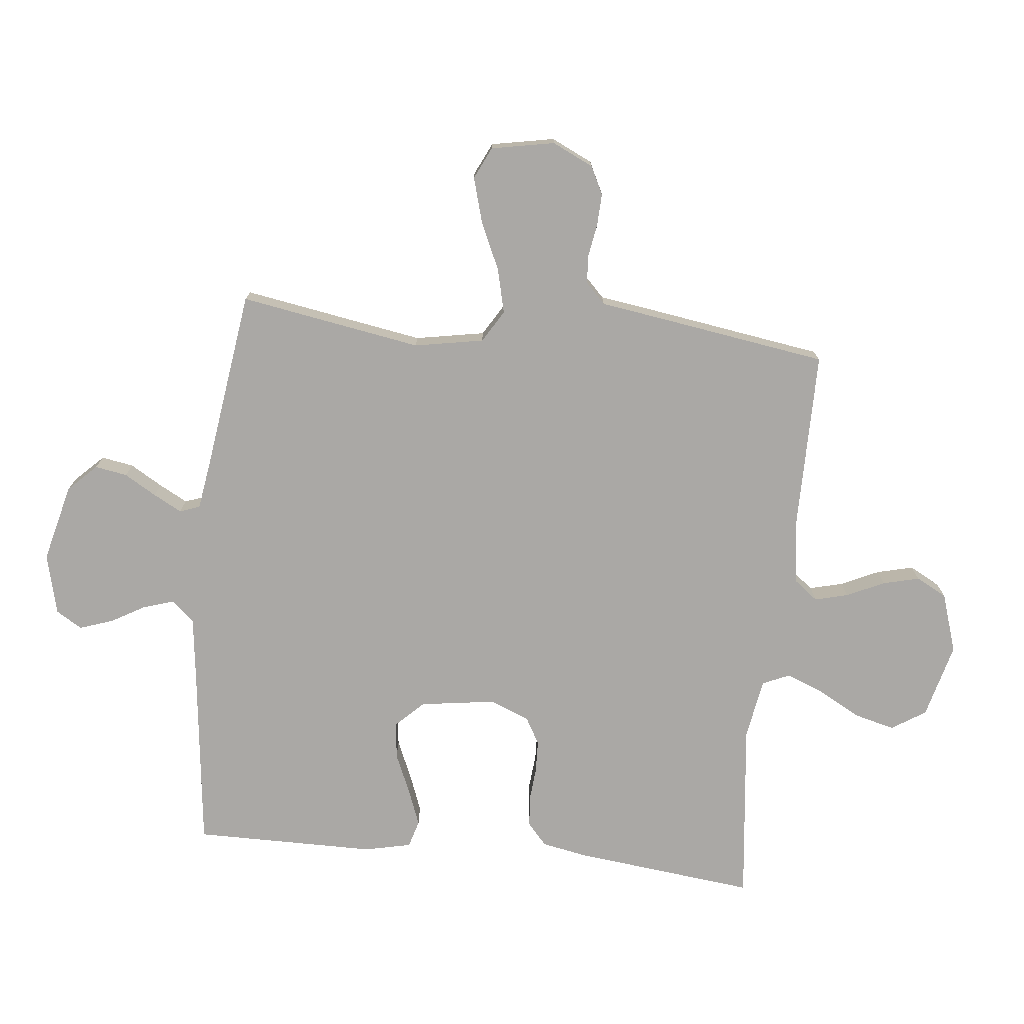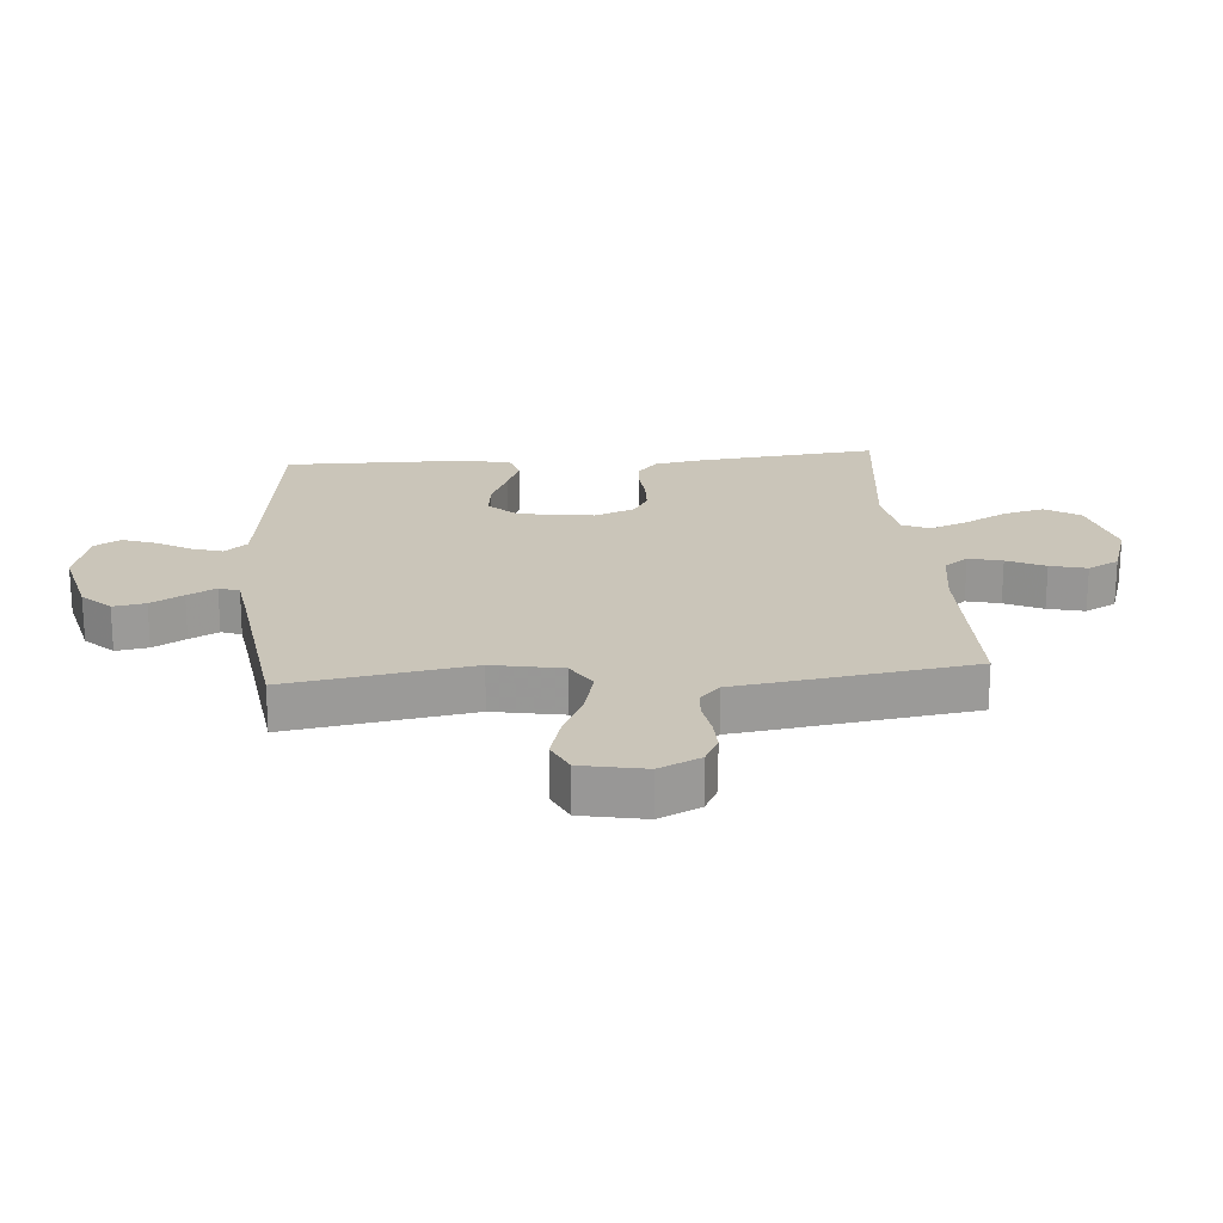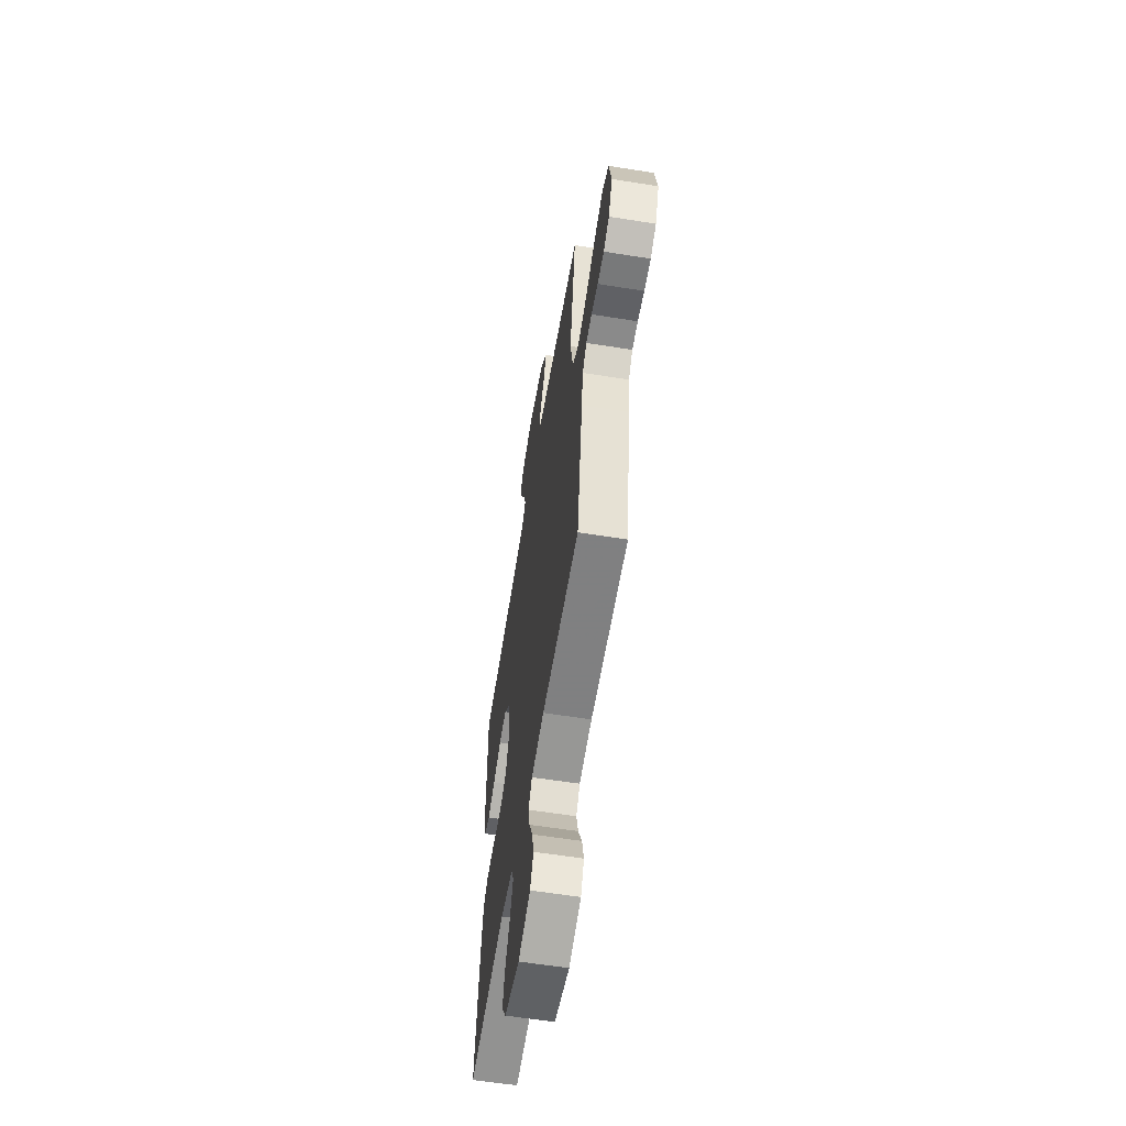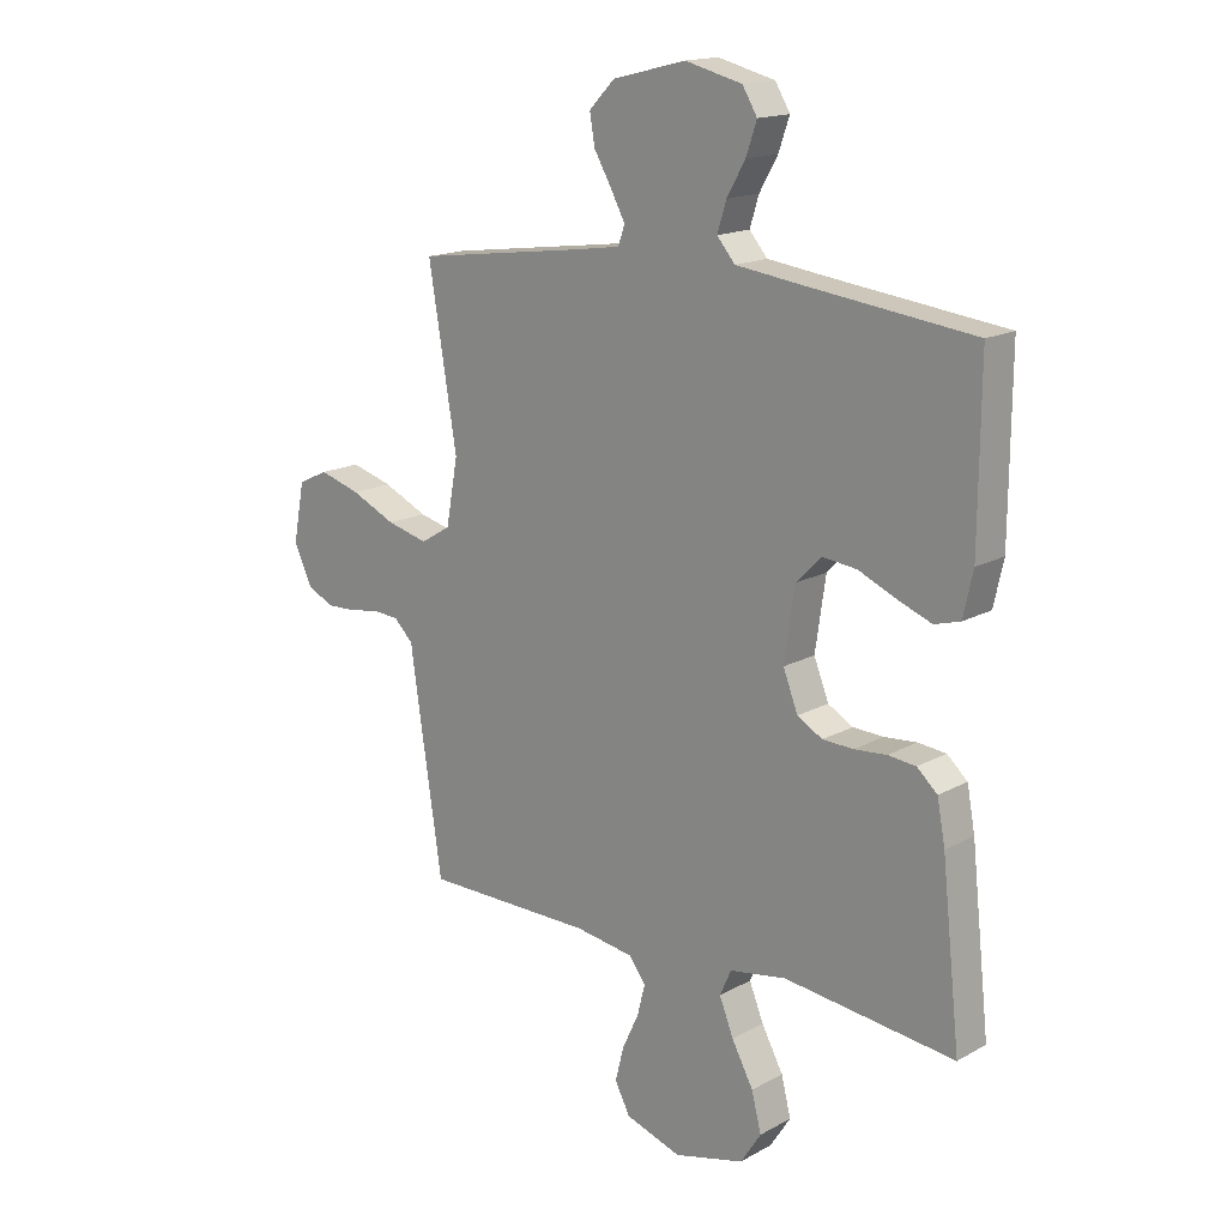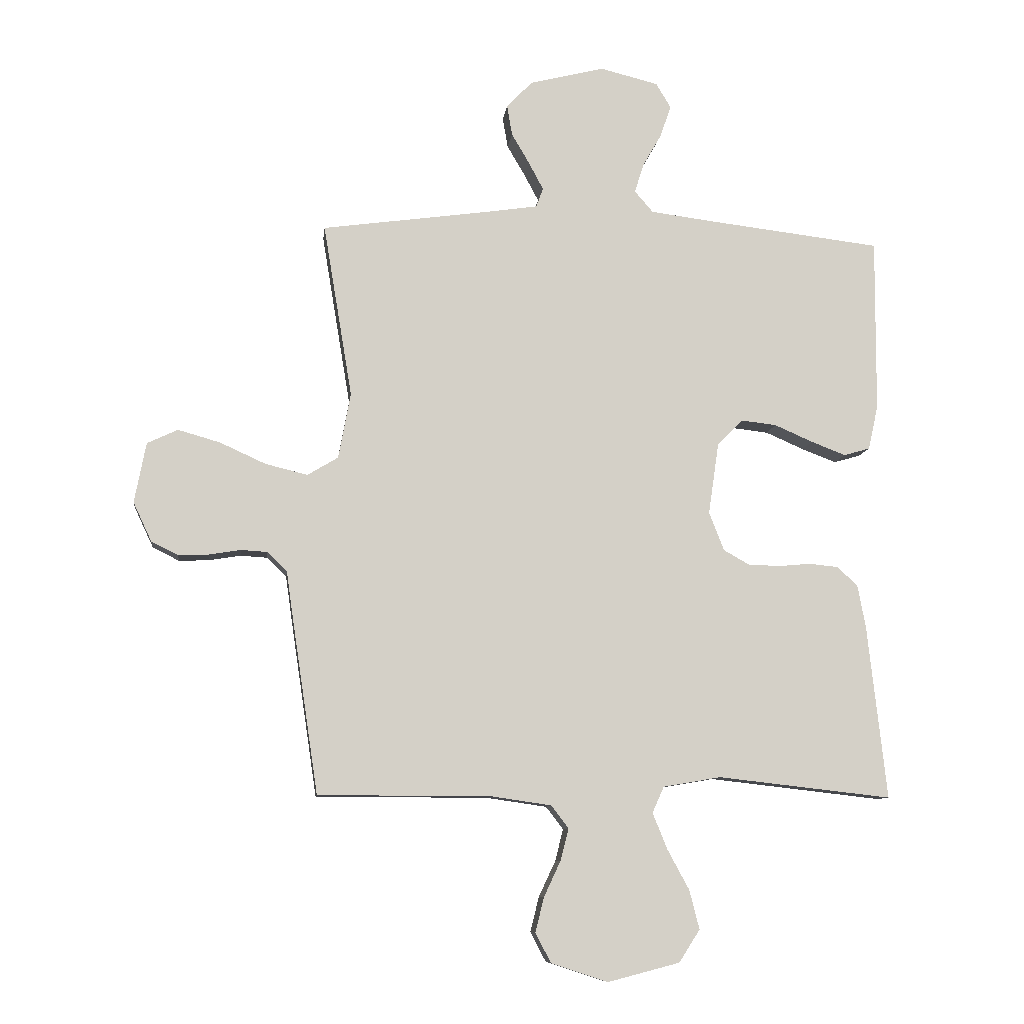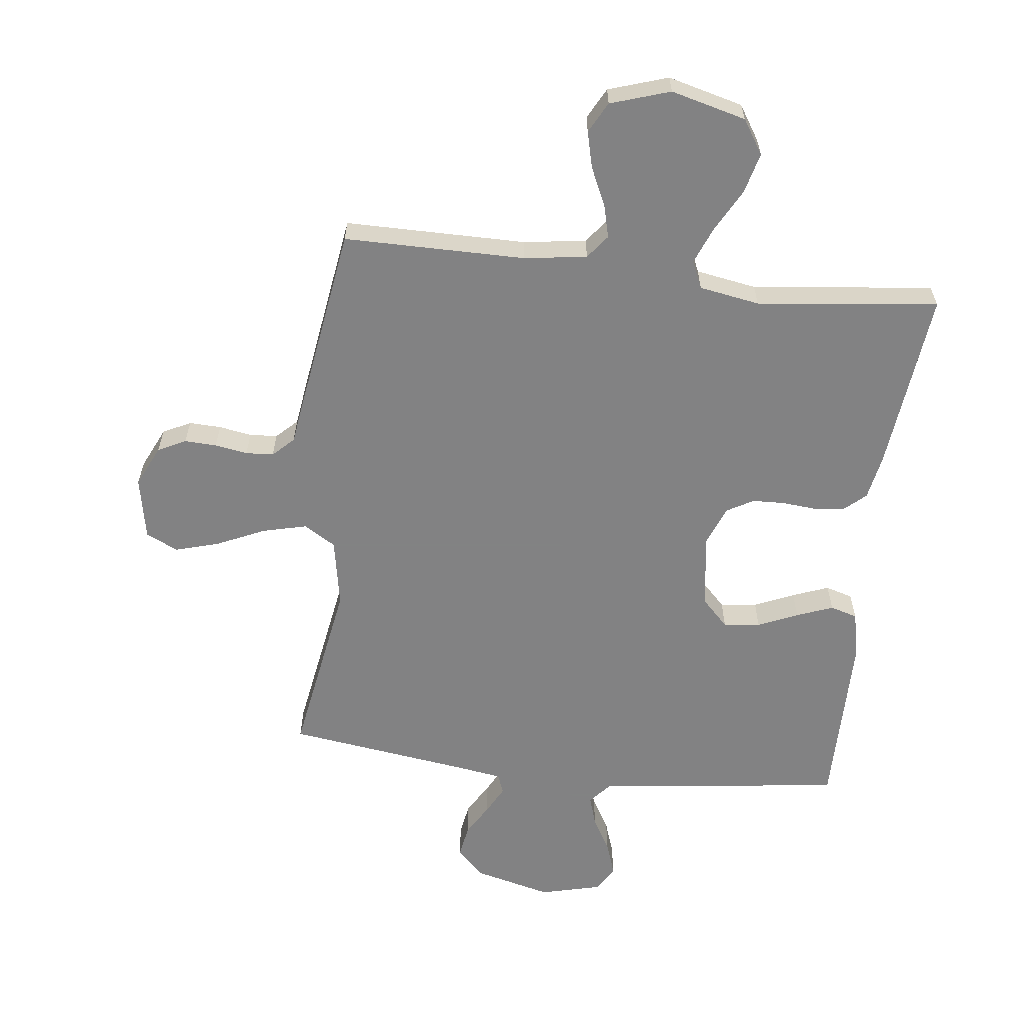
<metadata>
{"format":"obj","ext":"obj","renderer":"f3d","projection":"perspective","resolution":1024,"background":"white","views":[{"elev":-75.1,"azim":83.9,"up":"+Y"},{"elev":20.6,"azim":85.4,"up":"+Y"},{"elev":-59.8,"azim":80.7,"up":"+Z"},{"elev":16.3,"azim":-138.2,"up":"+Z"},{"elev":-9.3,"azim":173.4,"up":"+Z"},{"elev":-60.9,"azim":173.2,"up":"+Y"}]}
</metadata>
<code>
v 0.5 0.07 0.5
v 0.45 0.07 0.2
v 0.471 0.07 0.086
v 0.524 0.07 0.054
v 0.597 0.07 0.072
v 0.676 0.07 0.108
v 0.749 0.07 0.129
v 0.802 0.07 0.104
v 0.822 0.07 0
v 0.79 0.07 -0.068
v 0.744 0.07 -0.091
v 0.691 0.07 -0.089
v 0.637 0.07 -0.08
v 0.591 0.07 -0.083
v 0.557 0.07 -0.116
v 0.545 0.07 -0.2
v 0.5 0.07 -0.5
v 0.2 0.07 -0.501
v 0.097 0.07 -0.516
v 0.067 0.07 -0.555
v 0.081 0.07 -0.61
v 0.11 0.07 -0.672
v 0.125 0.07 -0.732
v 0.098 0.07 -0.783
v 0 0.07 -0.815
v -0.124 0.07 -0.783
v -0.16 0.07 -0.727
v -0.143 0.07 -0.66
v -0.105 0.07 -0.59
v -0.08 0.07 -0.528
v -0.1 0.07 -0.483
v -0.2 0.07 -0.466
v -0.5 0.07 -0.5
v -0.467 0.07 -0.2
v -0.453 0.07 -0.125
v -0.417 0.07 -0.093
v -0.368 0.07 -0.088
v -0.311 0.07 -0.093
v -0.257 0.07 -0.091
v -0.213 0.07 -0.066
v -0.187 0.07 0
v -0.205 0.07 0.124
v -0.249 0.07 0.169
v -0.31 0.07 0.162
v -0.376 0.07 0.133
v -0.436 0.07 0.11
v -0.481 0.07 0.123
v -0.498 0.07 0.2
v -0.5 0.07 0.5
v -0.2 0.07 0.536
v -0.091 0.07 0.55
v -0.059 0.07 0.587
v -0.075 0.07 0.638
v -0.107 0.07 0.694
v -0.126 0.07 0.749
v -0.1 0.07 0.792
v 0 0.07 0.817
v 0.129 0.07 0.785
v 0.174 0.07 0.739
v 0.165 0.07 0.686
v 0.134 0.07 0.633
v 0.109 0.07 0.586
v 0.121 0.07 0.553
v 0.2 0.07 0.541
v 0.5 0 0.5
v 0.45 0 0.2
v 0.471 0 0.086
v 0.524 0 0.054
v 0.597 0 0.072
v 0.676 0 0.108
v 0.749 0 0.129
v 0.802 0 0.104
v 0.822 0 0
v 0.79 0 -0.068
v 0.744 0 -0.091
v 0.691 0 -0.089
v 0.637 0 -0.08
v 0.591 0 -0.083
v 0.557 0 -0.116
v 0.545 0 -0.2
v 0.5 0 -0.5
v 0.2 0 -0.501
v 0.097 0 -0.516
v 0.067 0 -0.555
v 0.081 0 -0.61
v 0.11 0 -0.672
v 0.125 0 -0.732
v 0.098 0 -0.783
v 0 0 -0.815
v -0.124 0 -0.783
v -0.16 0 -0.727
v -0.143 0 -0.66
v -0.105 0 -0.59
v -0.08 0 -0.528
v -0.1 0 -0.483
v -0.2 0 -0.466
v -0.5 0 -0.5
v -0.467 0 -0.2
v -0.453 0 -0.125
v -0.417 0 -0.093
v -0.368 0 -0.088
v -0.311 0 -0.093
v -0.257 0 -0.091
v -0.213 0 -0.066
v -0.187 0 0
v -0.205 0 0.124
v -0.249 0 0.169
v -0.31 0 0.162
v -0.376 0 0.133
v -0.436 0 0.11
v -0.481 0 0.123
v -0.498 0 0.2
v -0.5 0 0.5
v -0.2 0 0.536
v -0.091 0 0.55
v -0.059 0 0.587
v -0.075 0 0.638
v -0.107 0 0.694
v -0.126 0 0.749
v -0.1 0 0.792
v 0 0 0.817
v 0.129 0 0.785
v 0.174 0 0.739
v 0.165 0 0.686
v 0.134 0 0.633
v 0.109 0 0.586
v 0.121 0 0.553
v 0.2 0 0.541
f 59 60 61
f 58 59 61
f 57 58 61
f 56 57 61
f 55 56 61
f 54 55 61
f 53 54 61
f 52 53 61 62
f 51 52 62 63
f 48 49 50
f 47 48 50
f 46 47 50
f 45 46 50
f 44 45 50
f 51 63 64
f 50 51 64
f 44 50 64
f 43 44 64
f 36 37 38
f 35 36 38
f 34 35 38
f 33 34 38
f 32 33 38
f 31 32 38 39
f 30 31 39 40
f 27 28 29
f 26 27 29
f 25 26 29
f 24 25 29
f 23 24 29
f 22 23 29
f 21 22 29
f 20 21 29 30
f 30 40 41
f 20 30 41
f 19 20 41
f 15 16 17 18
f 11 12 13
f 10 11 13
f 9 10 13
f 8 9 13
f 7 8 13
f 6 7 13
f 5 6 13
f 4 5 13 14
f 3 4 14 15
f 64 1 2
f 43 64 2
f 42 43 2
f 19 41 42
f 18 19 42
f 15 18 42
f 3 15 42
f 2 3 42
f 125 124 123
f 125 123 122
f 125 122 121
f 125 121 120
f 125 120 119
f 125 119 118
f 125 118 117
f 126 125 117 116
f 127 126 116 115
f 114 113 112
f 114 112 111
f 114 111 110
f 114 110 109
f 114 109 108
f 128 127 115
f 128 115 114
f 128 114 108
f 128 108 107
f 102 101 100
f 102 100 99
f 102 99 98
f 102 98 97
f 102 97 96
f 103 102 96 95
f 104 103 95 94
f 93 92 91
f 93 91 90
f 93 90 89
f 93 89 88
f 93 88 87
f 93 87 86
f 93 86 85
f 94 93 85 84
f 105 104 94
f 105 94 84
f 105 84 83
f 82 81 80 79
f 77 76 75
f 77 75 74
f 77 74 73
f 77 73 72
f 77 72 71
f 77 71 70
f 77 70 69
f 78 77 69 68
f 79 78 68 67
f 66 65 128
f 66 128 107
f 66 107 106
f 106 105 83
f 106 83 82
f 106 82 79
f 106 79 67
f 106 67 66
f 1 65 66 2
f 2 66 67 3
f 3 67 68 4
f 4 68 69 5
f 5 69 70 6
f 6 70 71 7
f 7 71 72 8
f 8 72 73 9
f 9 73 74 10
f 10 74 75 11
f 11 75 76 12
f 12 76 77 13
f 13 77 78 14
f 14 78 79 15
f 15 79 80 16
f 16 80 81 17
f 17 81 82 18
f 18 82 83 19
f 19 83 84 20
f 20 84 85 21
f 21 85 86 22
f 22 86 87 23
f 23 87 88 24
f 24 88 89 25
f 25 89 90 26
f 26 90 91 27
f 27 91 92 28
f 28 92 93 29
f 29 93 94 30
f 30 94 95 31
f 31 95 96 32
f 32 96 97 33
f 33 97 98 34
f 34 98 99 35
f 35 99 100 36
f 36 100 101 37
f 37 101 102 38
f 38 102 103 39
f 39 103 104 40
f 40 104 105 41
f 41 105 106 42
f 42 106 107 43
f 43 107 108 44
f 44 108 109 45
f 45 109 110 46
f 46 110 111 47
f 47 111 112 48
f 48 112 113 49
f 49 113 114 50
f 50 114 115 51
f 51 115 116 52
f 52 116 117 53
f 53 117 118 54
f 54 118 119 55
f 55 119 120 56
f 56 120 121 57
f 57 121 122 58
f 58 122 123 59
f 59 123 124 60
f 60 124 125 61
f 61 125 126 62
f 62 126 127 63
f 63 127 128 64
f 64 128 65 1

</code>
